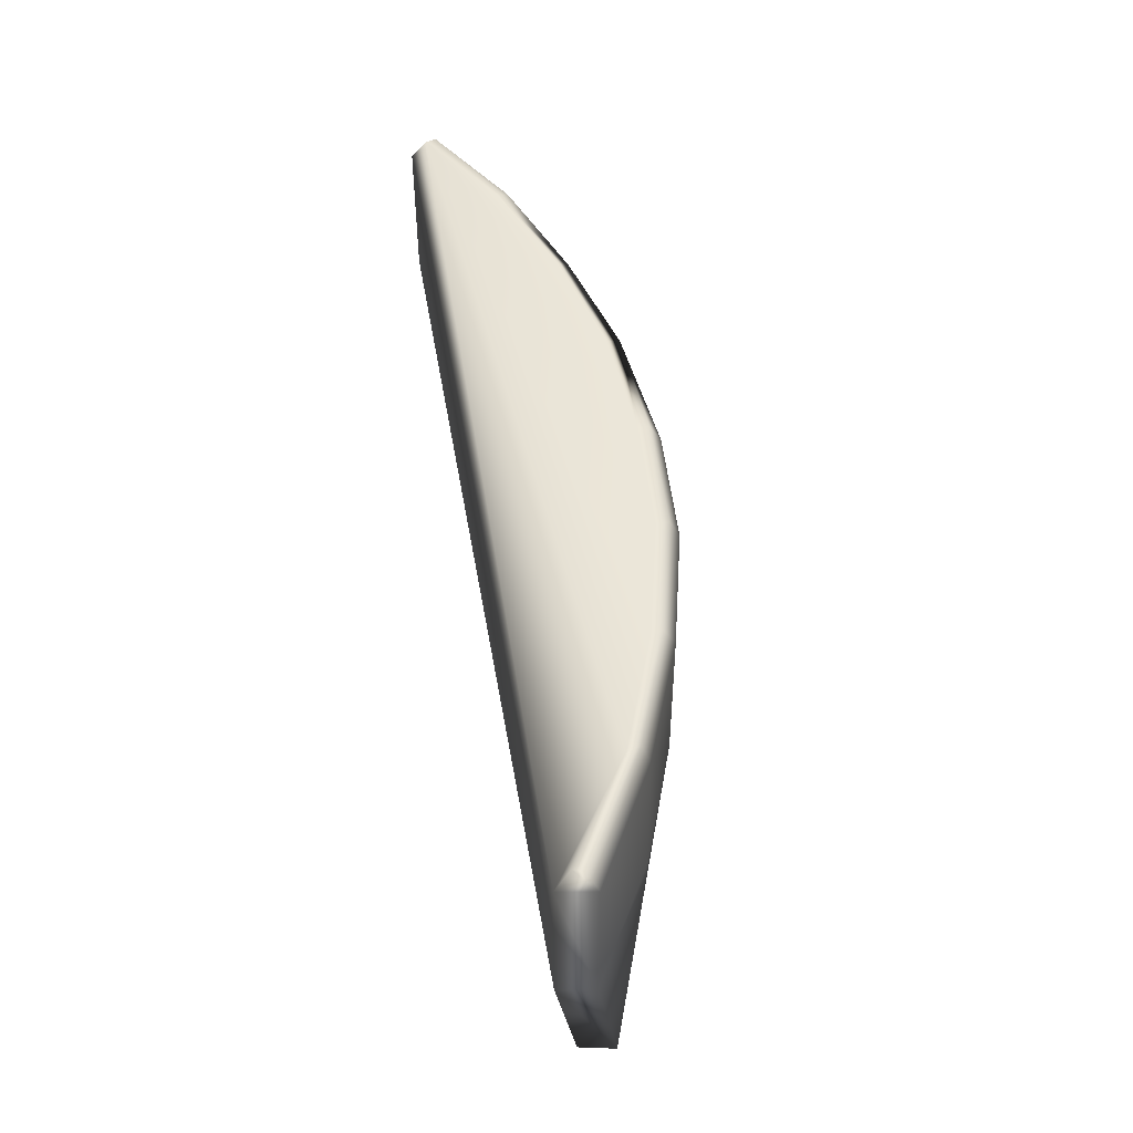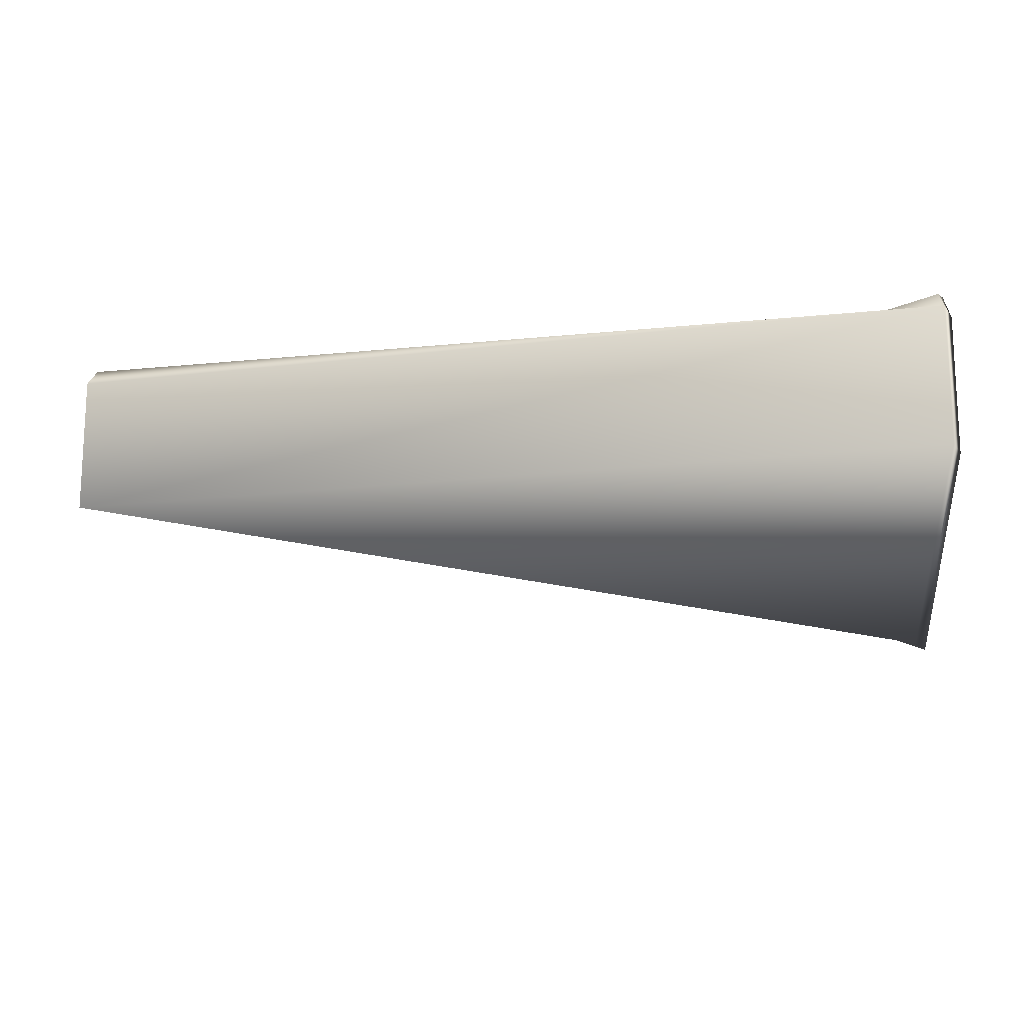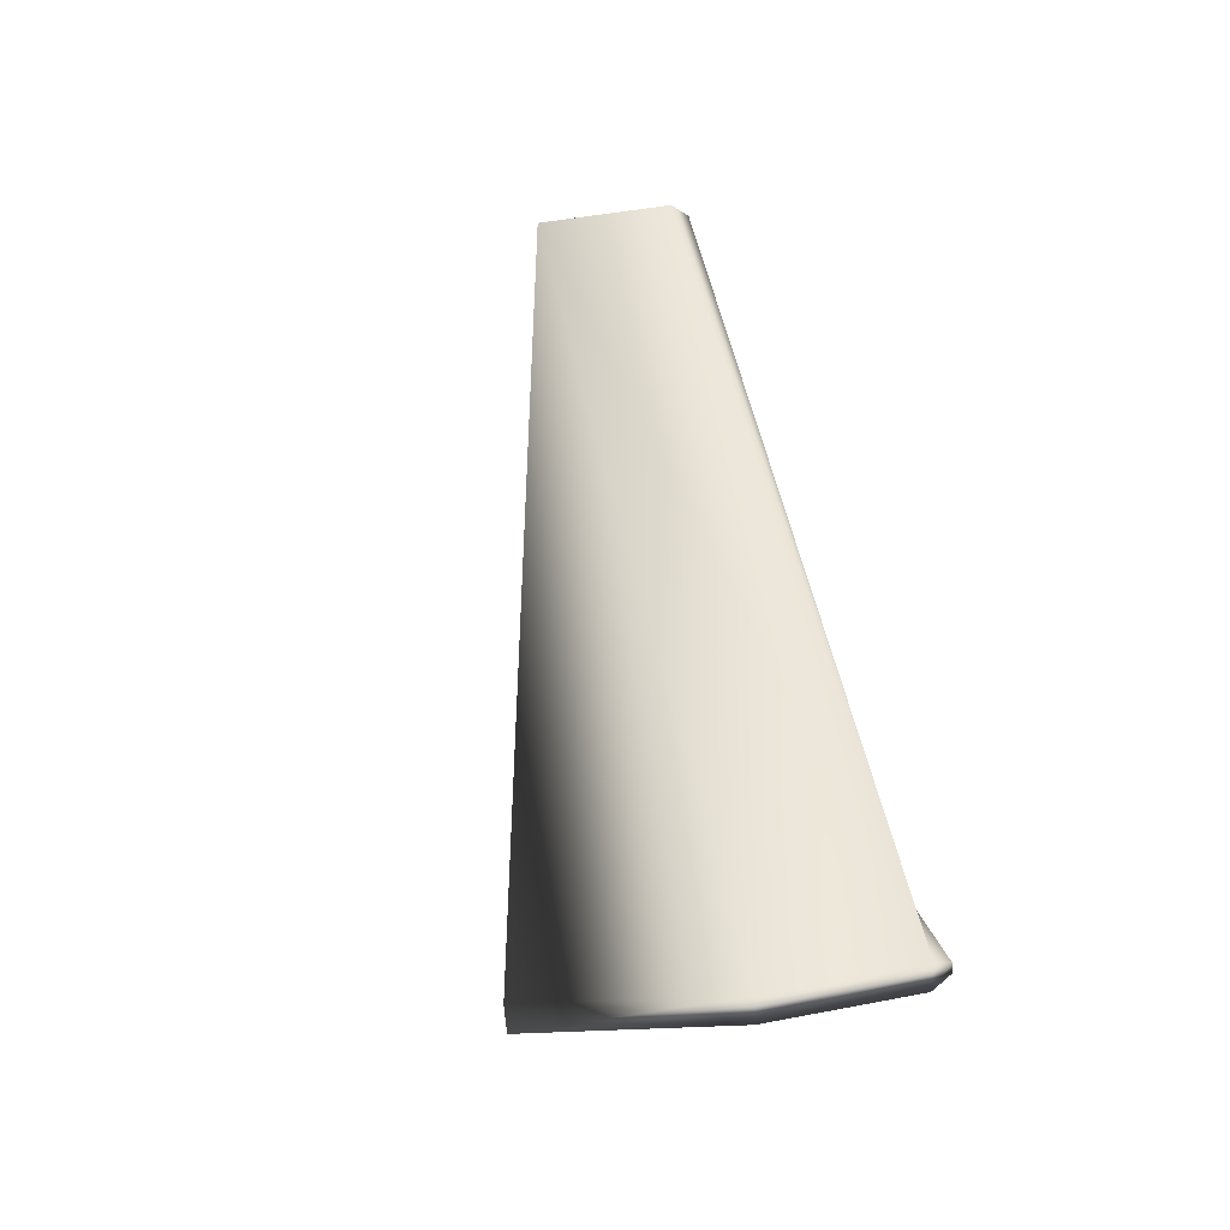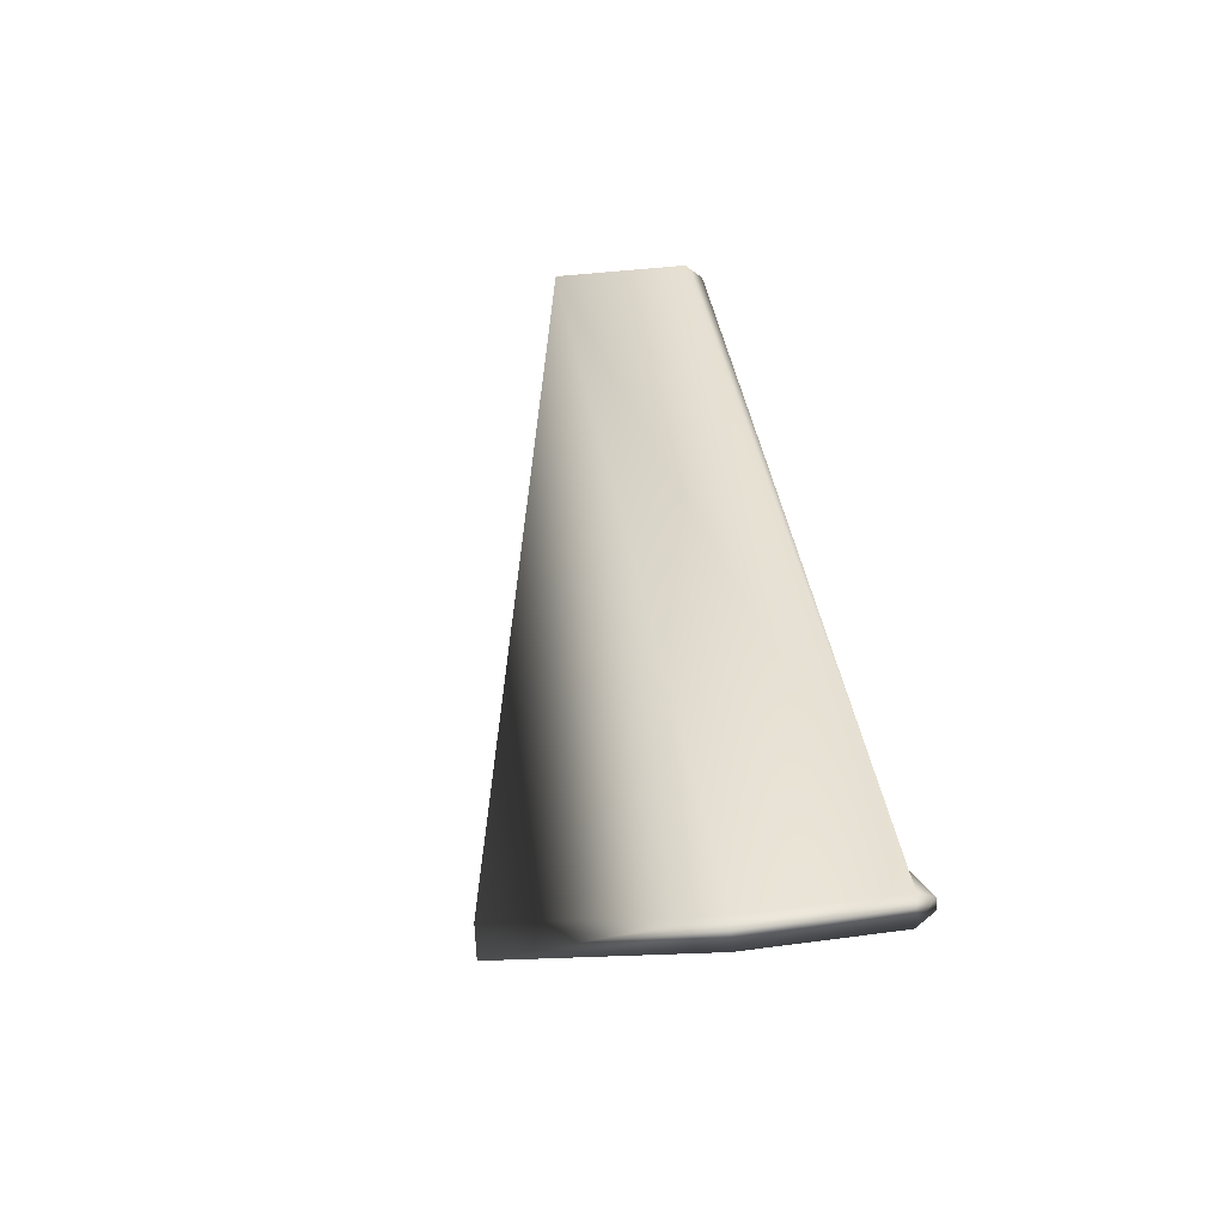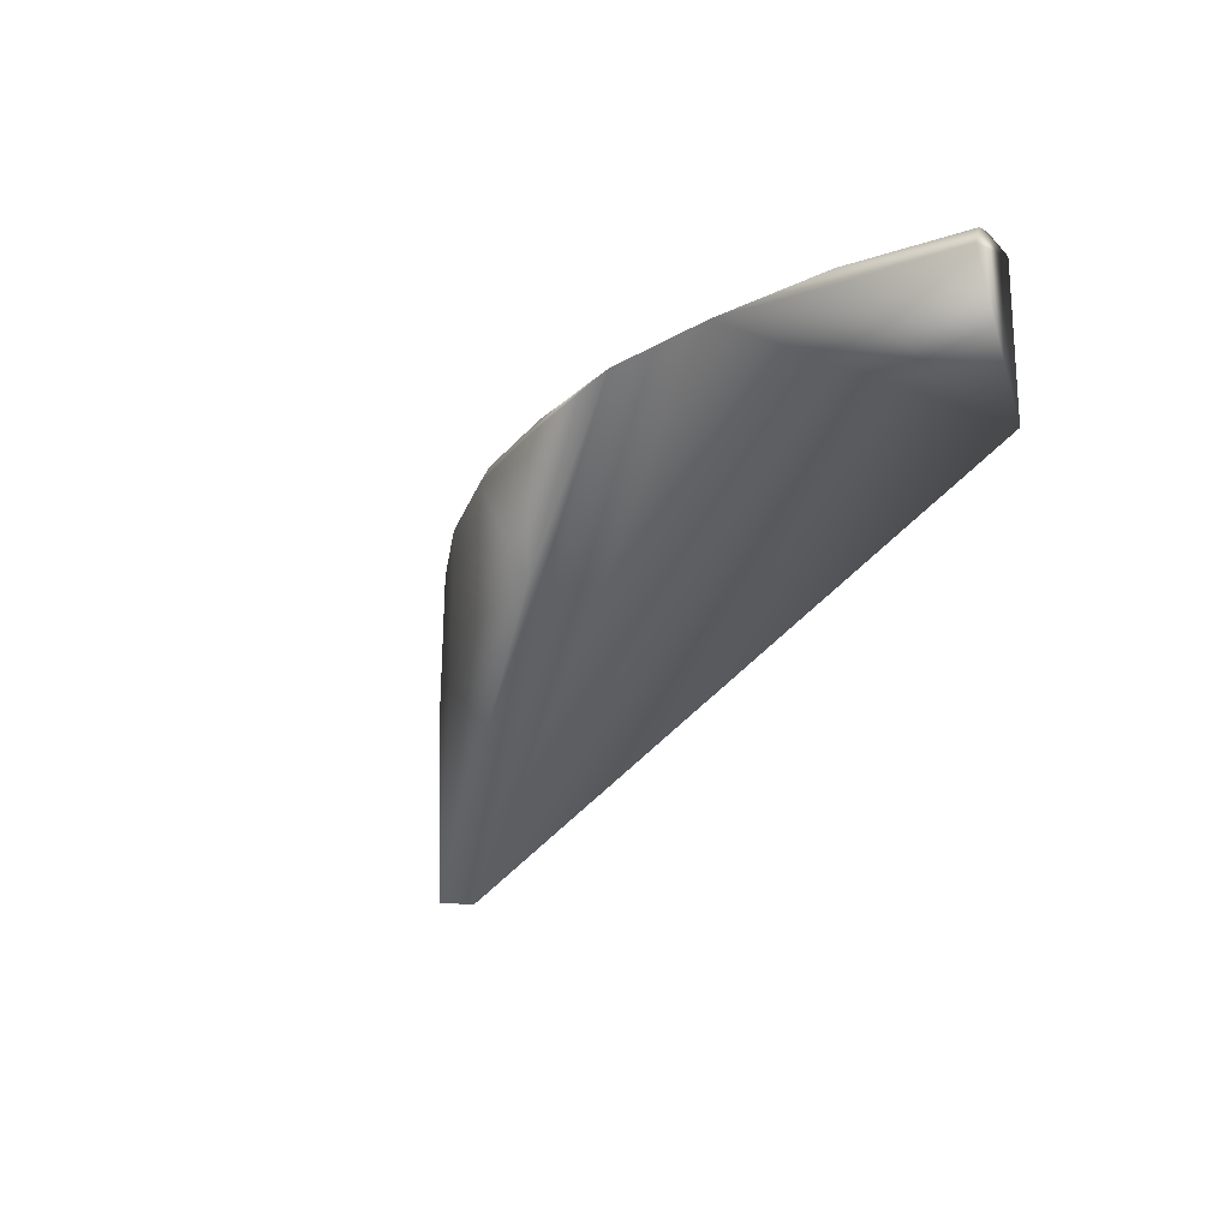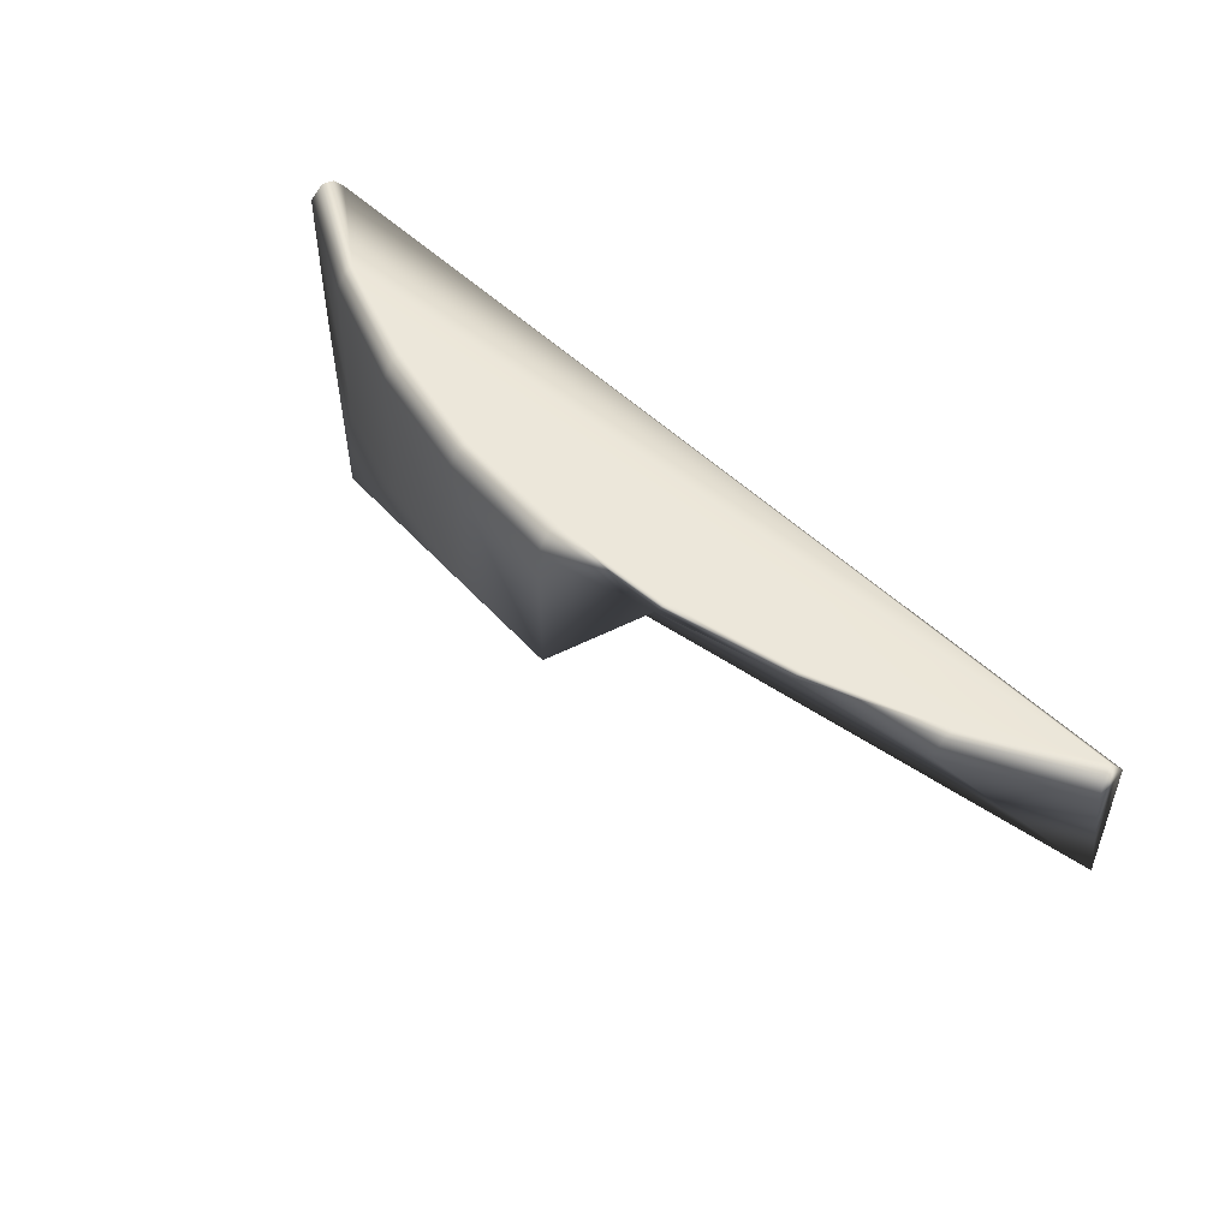
<metadata>
{"format":"obj","ext":"obj","renderer":"f3d","projection":"perspective","resolution":1024,"background":"white","views":[{"elev":47.9,"azim":80.5,"up":"+Y"},{"elev":-15.1,"azim":14.7,"up":"+Y"},{"elev":50.4,"azim":78.3,"up":"+Z"},{"elev":40.0,"azim":80.7,"up":"+Z"},{"elev":-20.0,"azim":-118.5,"up":"+Y"},{"elev":51.3,"azim":-133.7,"up":"+Y"}]}
</metadata>
<code>
v 0.0816 0.9657 0.08253
v 0.08067 0.975 0.09274
v 0.2605 0.8943 0.04263
v 0.3804 0.8943 0.06026
v 0.4936 0.8943 0.1308
v 0.02778 0.9657 0.1308
v 0.2605 0.9657 0.04263
v 0.3209 0.8943 0.04634
v 0.4398 0.8943 0.0816
v 0.4398 0.9657 0.08253
v 0.4964 0.9657 0.1132
v 0.3804 0.9657 0.06026
v 0.4936 0.9657 0.1308
v 0.3209 0.9657 0.04634
v 0.025 0.9657 0.1132
v 0.4964 0.8943 0.1132
v 0.02778 0.8943 0.1308
v 0.4695 0.7996 0.1169
v 0.4732 0.7996 0.09923
v 0.3209 0.975 0.05748
v 0.3204 0.975 0.05098
v 0.2605 0.975 0.0482
v 0.2005 0.975 0.05098
v 0.1999 0.975 0.05748
v 0.2601 0.975 0.05377
v 0.3813 0.975 0.0714
v 0.3804 0.975 0.06583
v 0.08067 0.975 0.08717
v 0.02778 0.975 0.1178
v 0.141 0.975 0.06583
v 0.1391 0.975 0.0714
v 0.4398 0.975 0.09274
v 0.4379 0.975 0.08624
v 0.4927 0.975 0.1178
v 0.4908 0.975 0.1234
v 0.02964 0.975 0.1234
f 3 19 23
f 19 18 23
f 18 30 23
f 18 17 30
f 17 1 30
f 18 5 17
f 5 13 17
f 13 6 17
f 13 36 6
f 13 32 36
f 17 15 1
f 3 8 19
f 32 26 36
f 26 20 36
f 20 25 36
f 25 24 36
f 24 31 36
f 31 2 36
f 8 4 19
f 4 9 19
f 9 16 19
f 23 7 3
f 33 34 11
f 15 29 28
f 7 22 21
f 21 27 12
f 27 33 10
f 6 36 29
f 1 28 30
f 35 13 11
f 32 35 34
f 27 26 32
f 30 28 2
f 30 31 24
f 29 36 2
f 27 21 20
f 25 22 23
f 22 25 20
f 19 16 5
f 13 5 16
f 14 8 3
f 12 4 8
f 10 9 4
f 11 16 9
f 10 33 11
f 1 15 28
f 35 32 13
f 22 7 23
f 14 7 21
f 14 21 12
f 12 27 10
f 15 6 29
f 34 35 11
f 33 32 34
f 33 27 32
f 31 30 2
f 23 30 24
f 28 29 2
f 26 27 20
f 24 25 23
f 21 22 20
f 18 19 5
f 6 15 17
f 11 13 16
f 7 14 3
f 14 12 8
f 12 10 4
f 10 11 9

</code>
